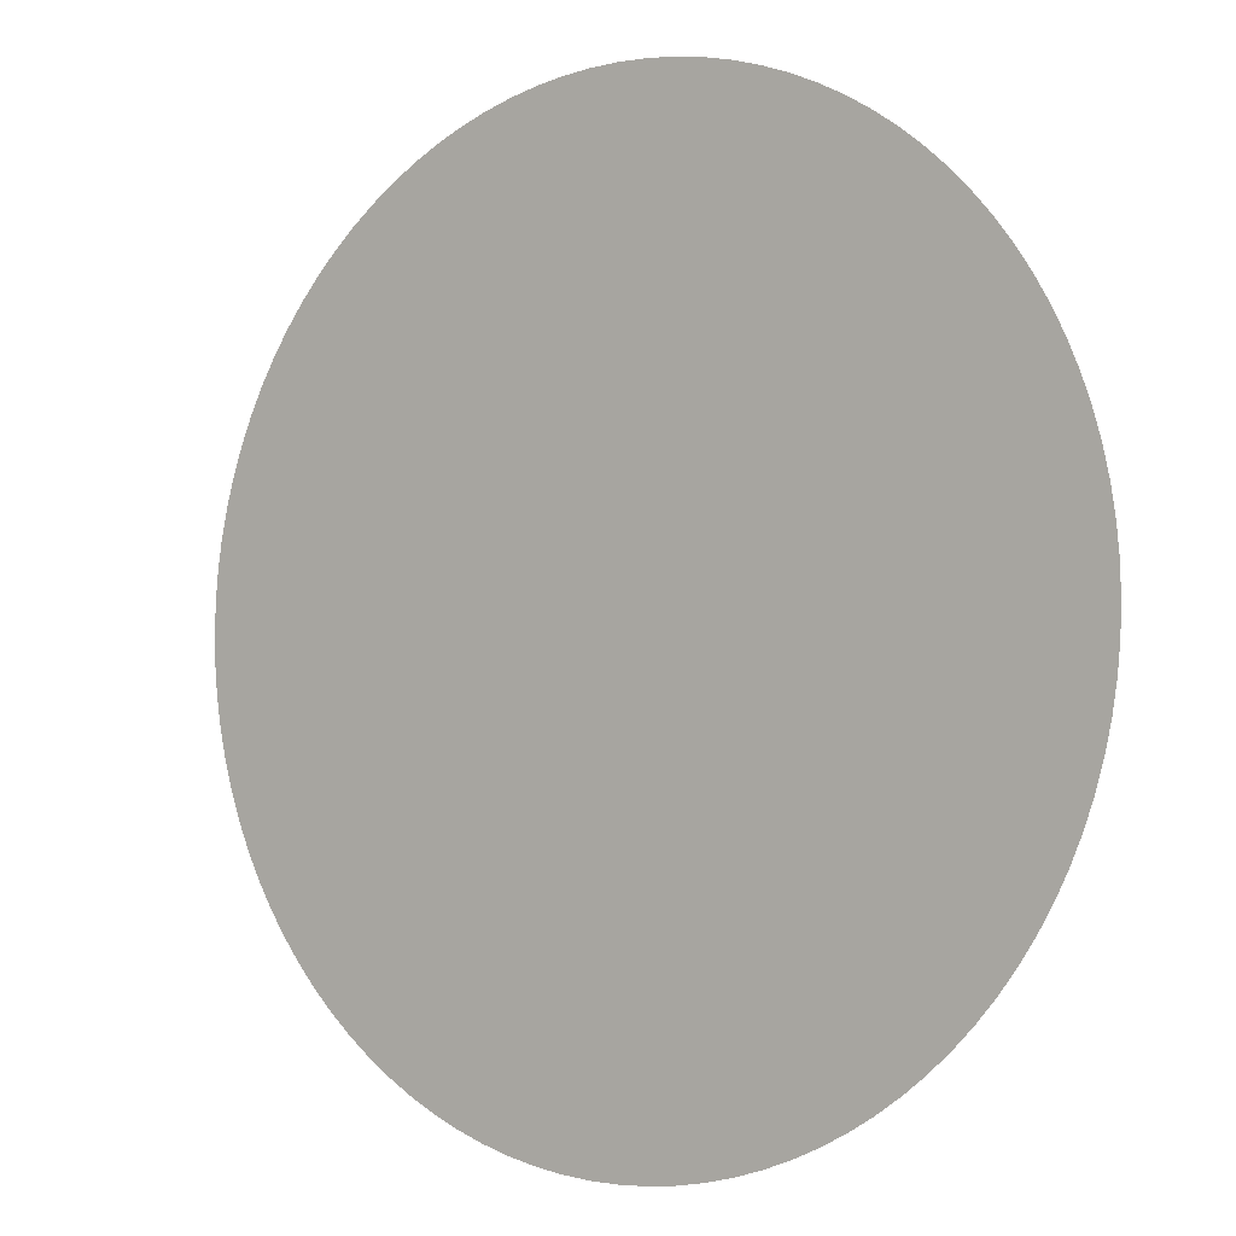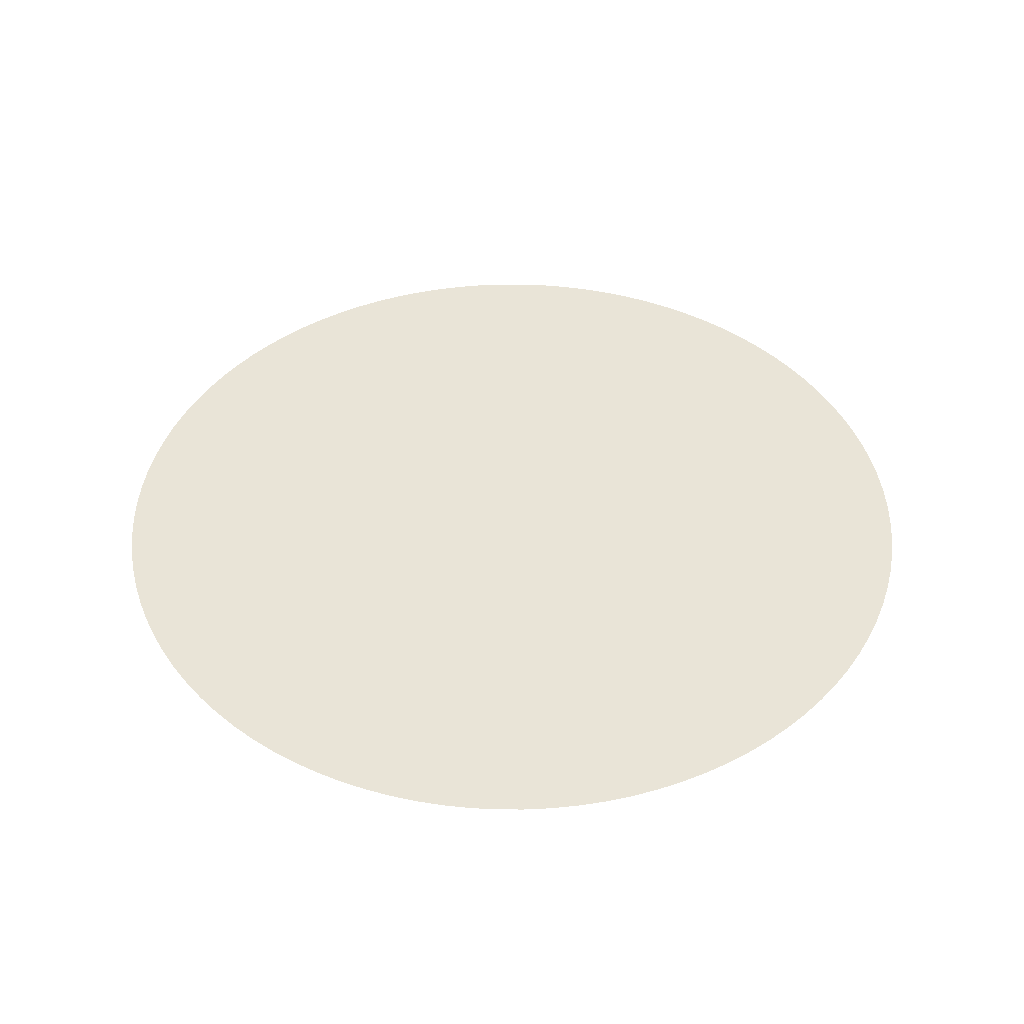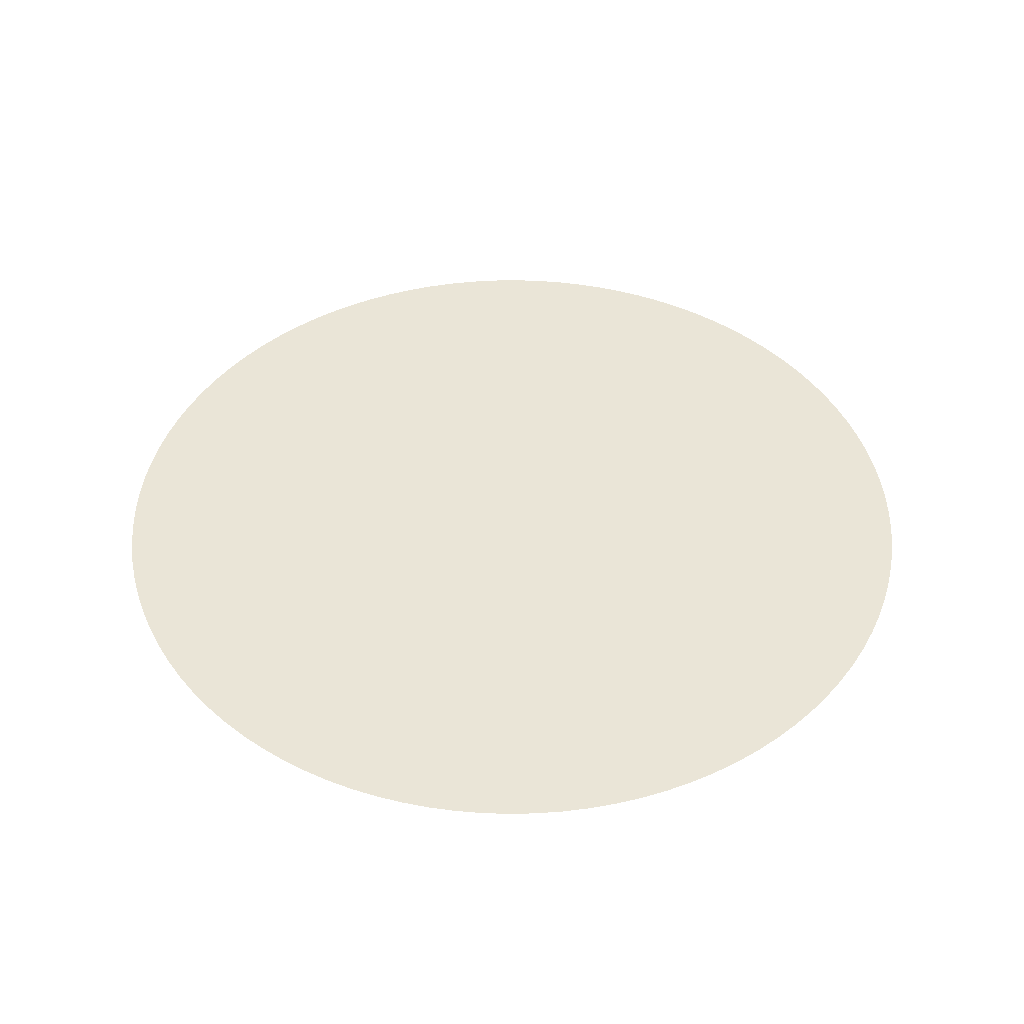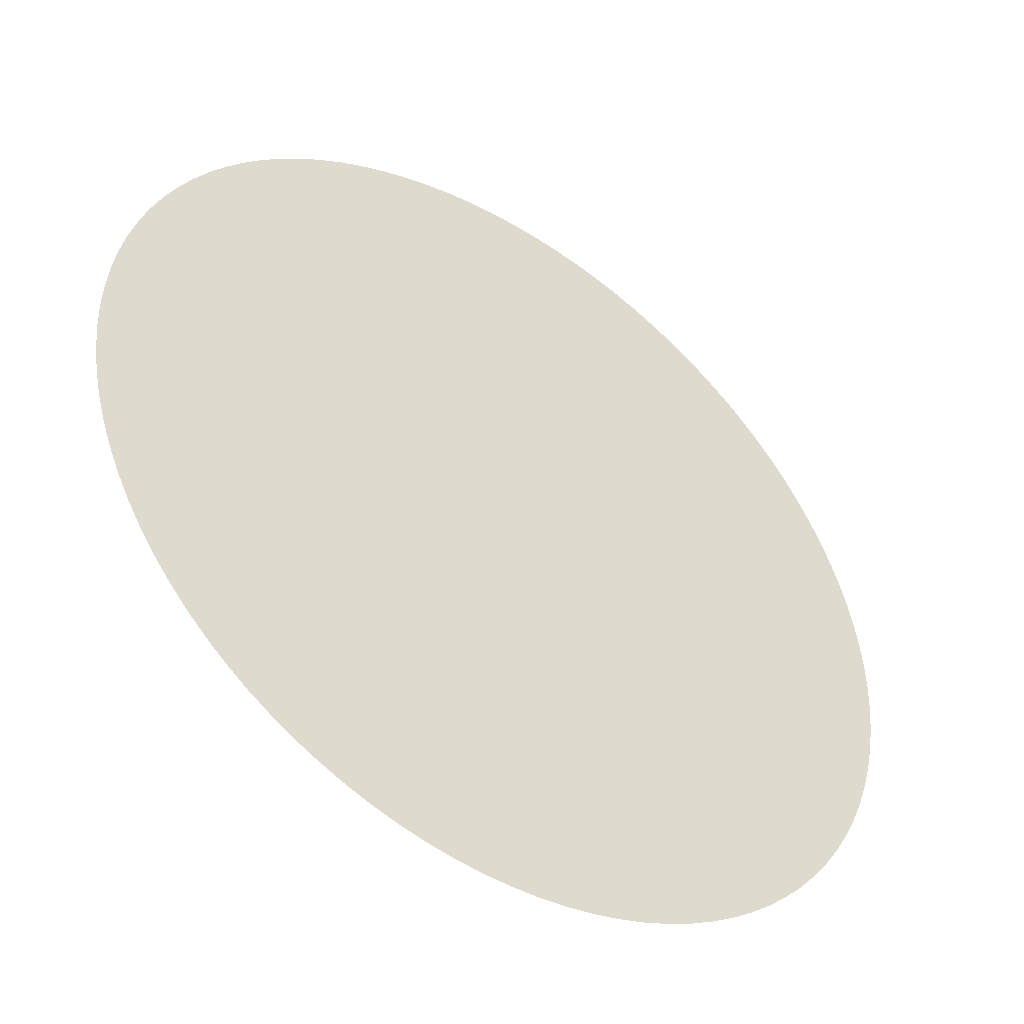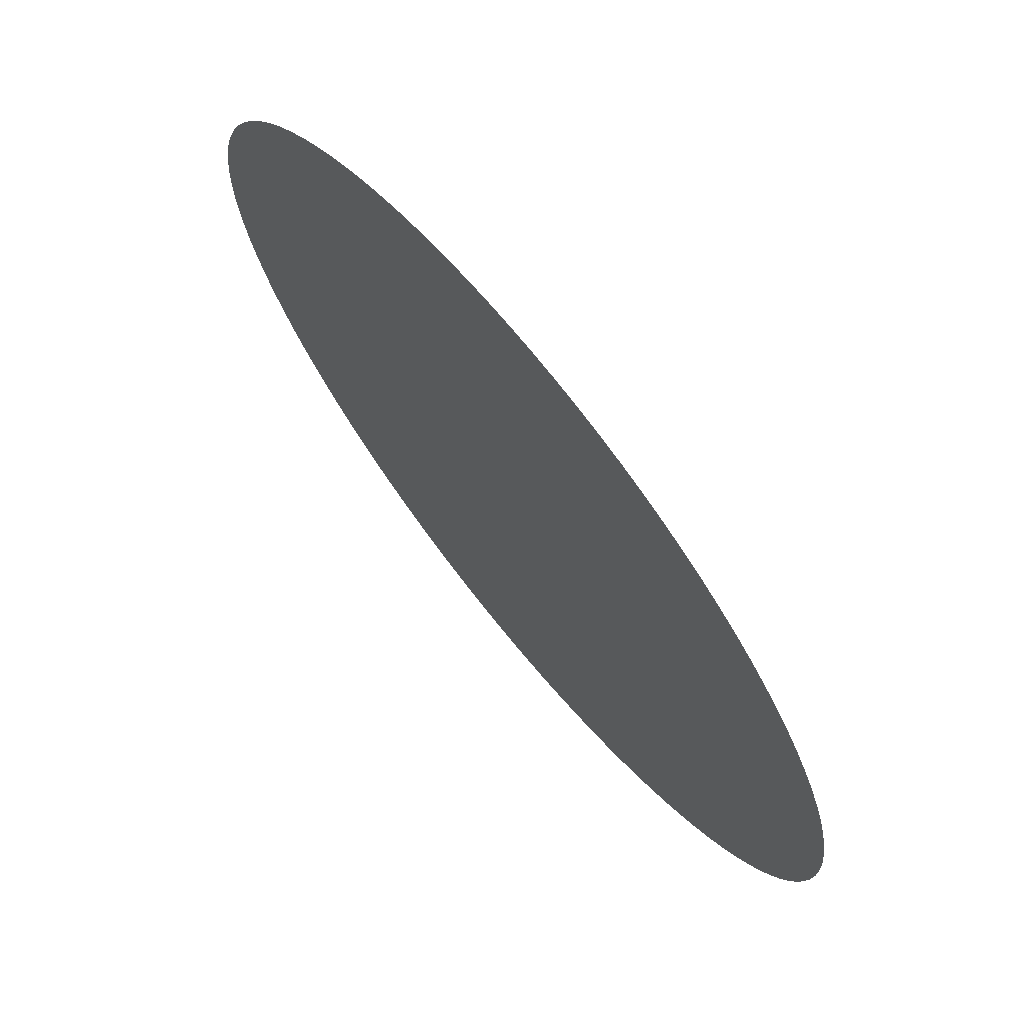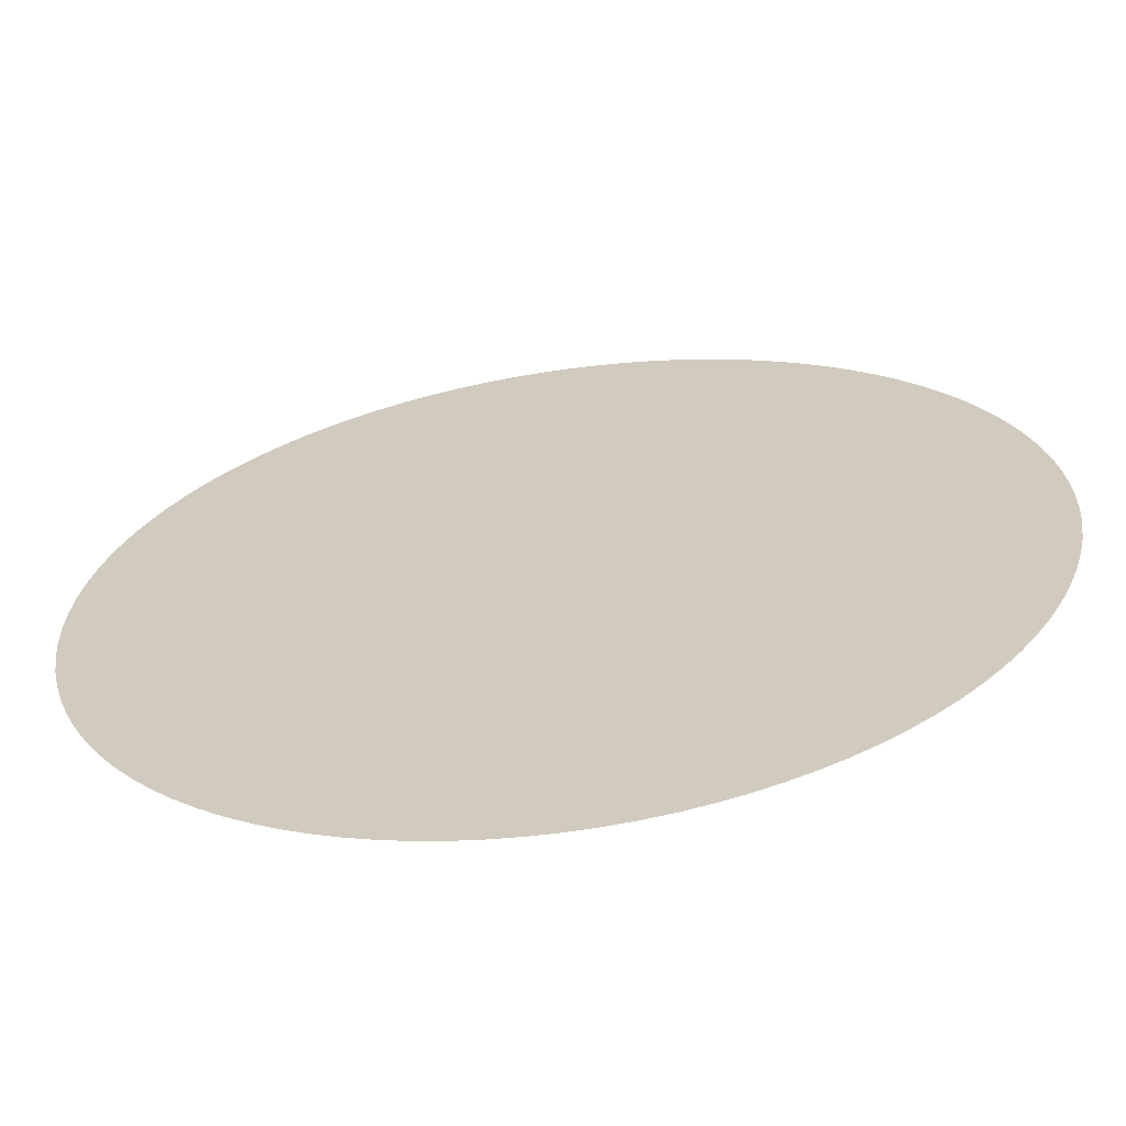
<metadata>
{"format":"obj","ext":"obj","renderer":"f3d","projection":"perspective","resolution":1024,"background":"white","views":[{"elev":-3.0,"azim":37.2,"up":"+Y"},{"elev":43.2,"azim":128.0,"up":"+Z"},{"elev":44.1,"azim":90.4,"up":"+Z"},{"elev":-45.6,"azim":-34.9,"up":"+Y"},{"elev":71.0,"azim":-129.0,"up":"+Y"},{"elev":-63.9,"azim":8.3,"up":"+Y"}]}
</metadata>
<code>
o cylinder_1_cap2_Cylinder.006
v -0.7338 0.78 -0.9079
v -0.71 0.7792 -0.9079
v -0.6862 0.777 -0.9079
v -0.6626 0.7733 -0.9079
v -0.6393 0.7681 -0.9079
v -0.6164 0.7614 -0.9079
v -0.594 0.7533 -0.9079
v -0.572 0.7438 -0.9079
v -0.5508 0.733 -0.9079
v -0.5302 0.7208 -0.9079
v -0.5105 0.7074 -0.9079
v -0.4916 0.6928 -0.9079
v -0.4737 0.677 -0.9079
v -0.4568 0.6601 -0.9079
v -0.441 0.6422 -0.9079
v -0.4264 0.6234 -0.9079
v -0.413 0.6036 -0.9079
v -0.4008 0.5831 -0.9079
v -0.39 0.5618 -0.9079
v -0.3805 0.5399 -0.9079
v -0.3724 0.5174 -0.9079
v -0.3658 0.4945 -0.9079
v -0.3606 0.4712 -0.9079
v -0.3568 0.4476 -0.9079
v -0.3546 0.4239 -0.9079
v -0.3538 0.4 -0.9079
v -0.3546 0.3761 -0.9079
v -0.3568 0.3524 -0.9079
v -0.3606 0.3288 -0.9079
v -0.3658 0.3055 -0.9079
v -0.3724 0.2826 -0.9079
v -0.3805 0.2601 -0.9079
v -0.39 0.2382 -0.9079
v -0.4008 0.2169 -0.9079
v -0.413 0.1964 -0.9079
v -0.4264 0.1766 -0.9079
v -0.441 0.1578 -0.9079
v -0.4568 0.1399 -0.9079
v -0.4737 0.123 -0.9079
v -0.4916 0.1072 -0.9079
v -0.5105 0.09258 -0.9079
v -0.5302 0.07916 -0.9079
v -0.5508 0.06701 -0.9079
v -0.572 0.05618 -0.9079
v -0.594 0.04669 -0.9079
v -0.6164 0.03861 -0.9079
v -0.6393 0.03195 -0.9079
v -0.6626 0.02674 -0.9079
v -0.6862 0.02301 -0.9079
v -0.71 0.02076 -0.9079
v -0.7338 0.02001 -0.9079
v -0.7577 0.02076 -0.9079
v -0.7815 0.02301 -0.9079
v -0.805 0.02674 -0.9079
v -0.8283 0.03195 -0.9079
v -0.8513 0.03861 -0.9079
v -0.8737 0.04669 -0.9079
v -0.8956 0.05618 -0.9079
v -0.9169 0.06701 -0.9079
v -0.9374 0.07916 -0.9079
v -0.9572 0.09258 -0.9079
v -0.976 0.1072 -0.9079
v -0.994 0.123 -0.9079
v -1.011 0.1399 -0.9079
v -1.027 0.1578 -0.9079
v -1.041 0.1766 -0.9079
v -1.055 0.1964 -0.9079
v -1.067 0.2169 -0.9079
v -1.078 0.2382 -0.9079
v -1.087 0.2601 -0.9079
v -1.095 0.2826 -0.9079
v -1.102 0.3055 -0.9079
v -1.107 0.3288 -0.9079
v -1.111 0.3524 -0.9079
v -1.113 0.3761 -0.9079
v -1.114 0.4 -0.9079
v -1.113 0.4239 -0.9079
v -1.111 0.4476 -0.9079
v -1.107 0.4712 -0.9079
v -1.102 0.4945 -0.9079
v -1.095 0.5174 -0.9079
v -1.087 0.5399 -0.9079
v -1.078 0.5618 -0.9079
v -1.067 0.5831 -0.9079
v -1.055 0.6036 -0.9079
v -1.041 0.6234 -0.9079
v -1.027 0.6422 -0.9079
v -1.011 0.6601 -0.9079
v -0.994 0.677 -0.9079
v -0.976 0.6928 -0.9079
v -0.9572 0.7074 -0.9079
v -0.9374 0.7208 -0.9079
v -0.9169 0.733 -0.9079
v -0.8956 0.7438 -0.9079
v -0.8737 0.7533 -0.9079
v -0.8513 0.7614 -0.9079
v -0.8283 0.7681 -0.9079
v -0.805 0.7733 -0.9079
v -0.7815 0.777 -0.9079
v -0.7577 0.7792 -0.9079
f 8 40 72
f 100 1 2
f 2 3 4
f 4 5 8
f 6 7 8
f 8 9 10
f 10 11 12
f 12 13 14
f 14 15 16
f 16 17 20
f 18 19 20
f 20 21 22
f 22 23 20
f 24 25 28
f 26 27 28
f 28 29 32
f 30 31 32
f 32 33 34
f 34 35 32
f 36 37 38
f 38 39 40
f 40 41 44
f 42 43 44
f 44 45 46
f 46 47 48
f 48 49 50
f 50 51 48
f 52 53 54
f 54 55 52
f 56 57 58
f 58 59 60
f 60 61 64
f 62 63 64
f 64 65 66
f 66 67 68
f 68 69 70
f 70 71 72
f 72 73 74
f 74 75 76
f 76 77 80
f 78 79 80
f 80 81 82
f 82 83 80
f 84 85 86
f 86 87 88
f 88 89 90
f 90 91 88
f 92 93 94
f 94 95 96
f 96 97 98
f 98 99 96
f 100 2 4
f 5 6 8
f 8 10 16
f 12 14 16
f 17 18 20
f 20 23 24
f 25 26 28
f 29 30 32
f 32 35 36
f 36 38 40
f 41 42 44
f 44 46 40
f 48 51 52
f 52 55 56
f 56 58 64
f 61 62 64
f 64 66 68
f 68 70 72
f 72 74 80
f 77 78 80
f 80 83 84
f 84 86 80
f 88 91 92
f 92 94 88
f 96 99 100
f 100 4 8
f 10 12 16
f 16 20 24
f 24 28 32
f 32 36 24
f 40 46 48
f 48 52 56
f 58 60 64
f 64 68 56
f 74 76 80
f 80 86 88
f 88 94 96
f 96 100 88
f 8 16 40
f 24 36 40
f 40 48 72
f 56 68 72
f 72 80 88
f 88 100 8
f 16 24 40
f 48 56 72
f 72 88 8

</code>
